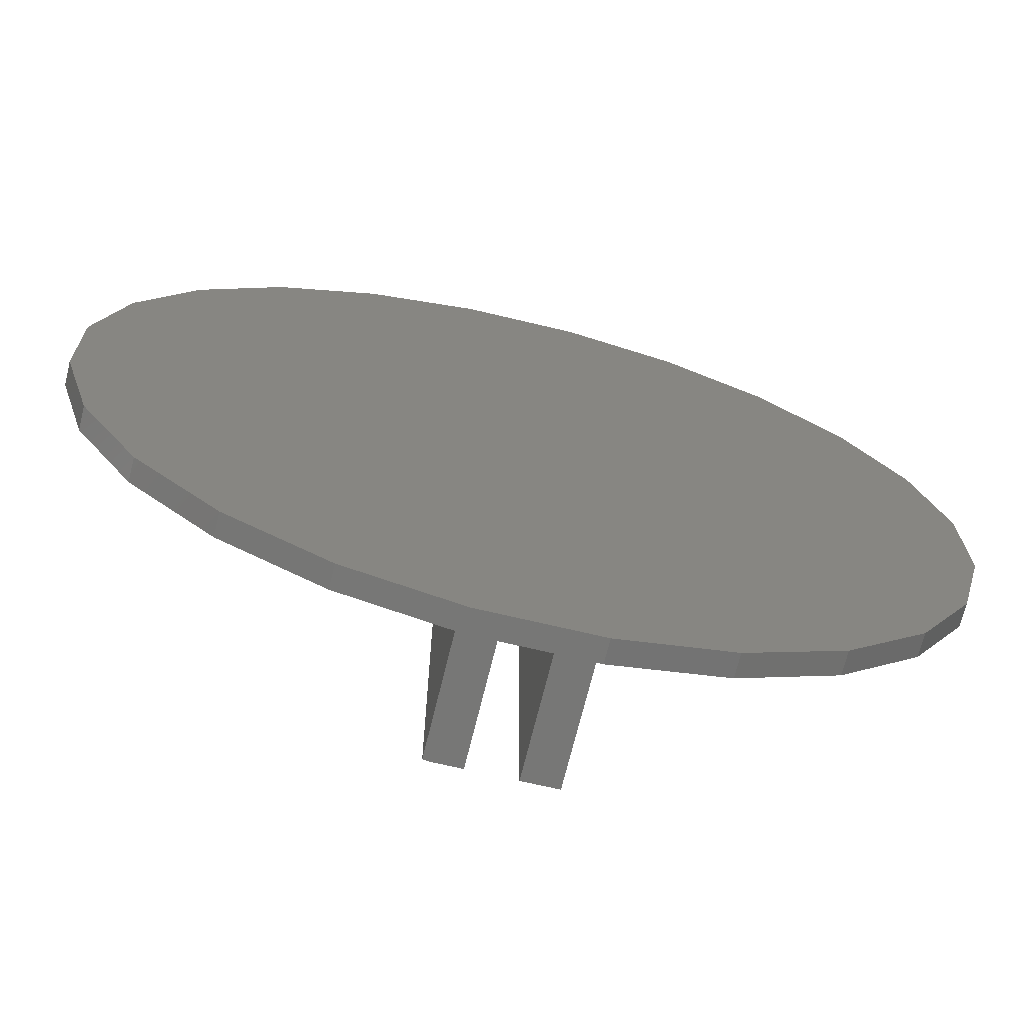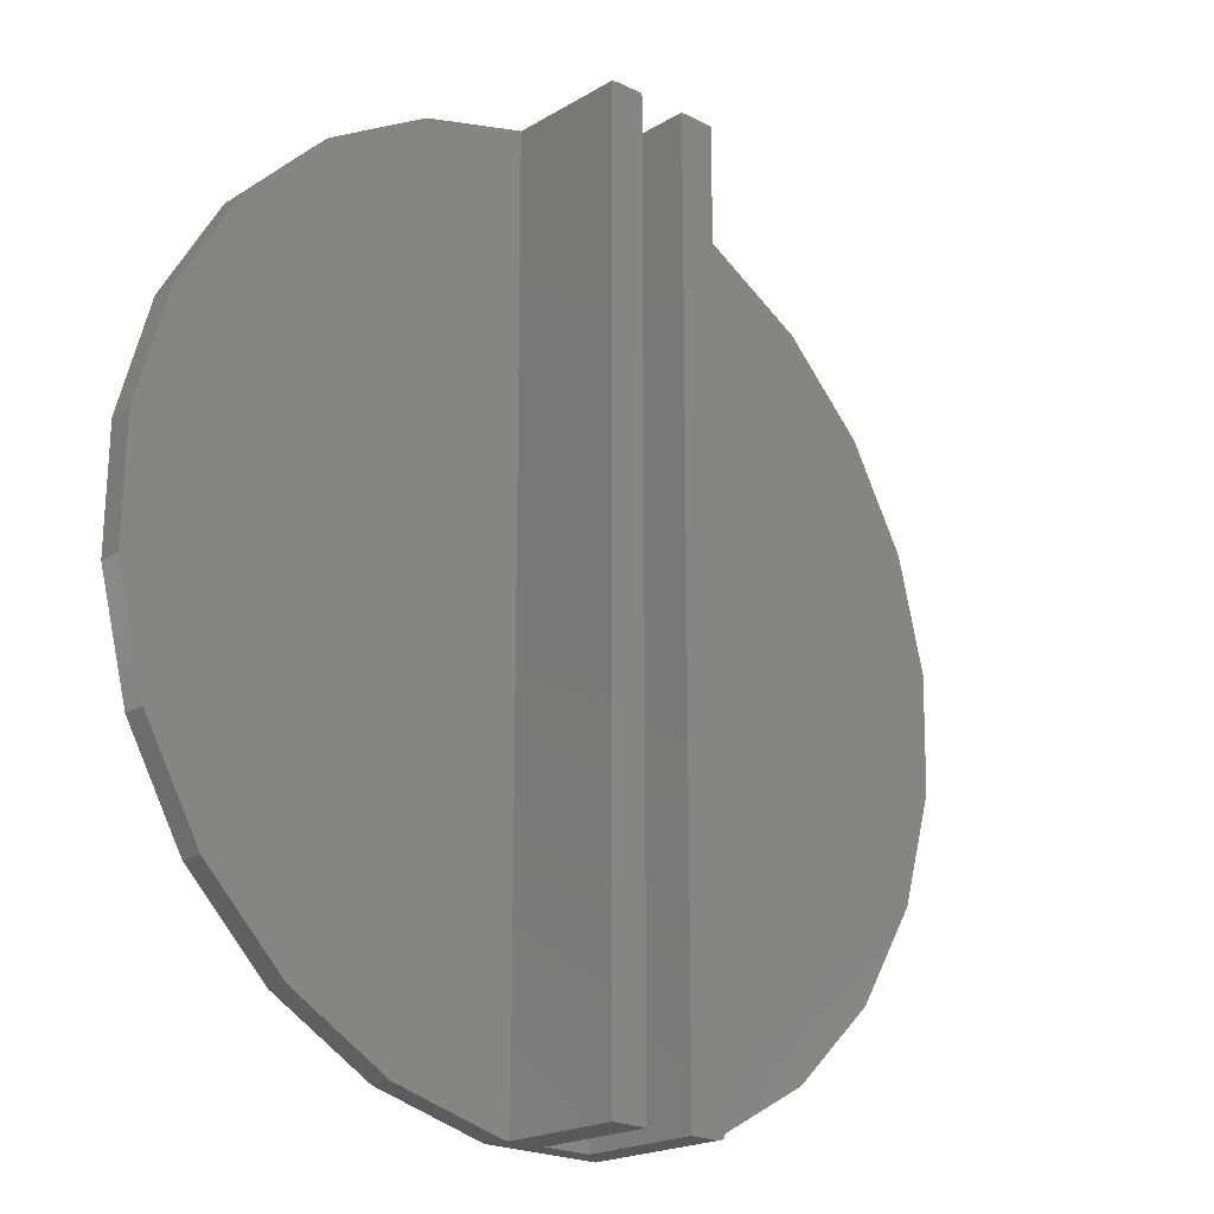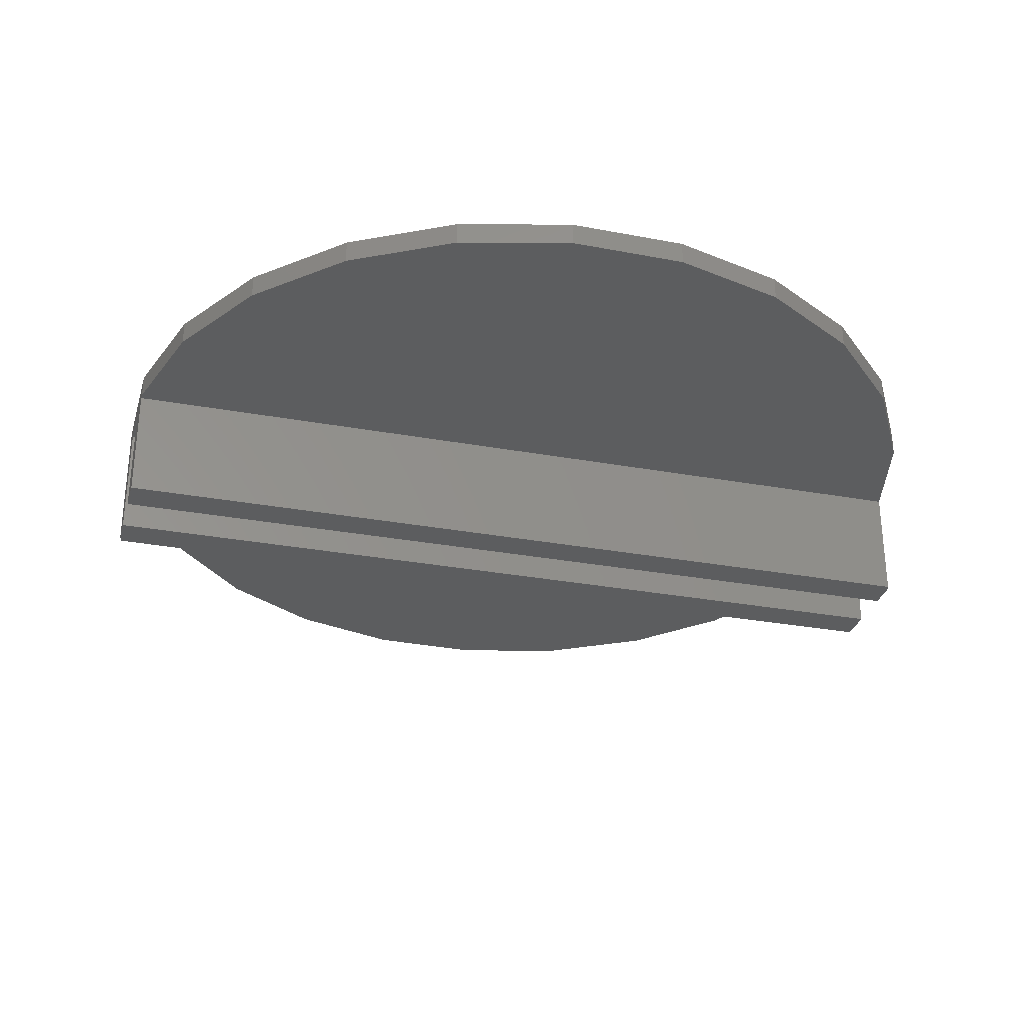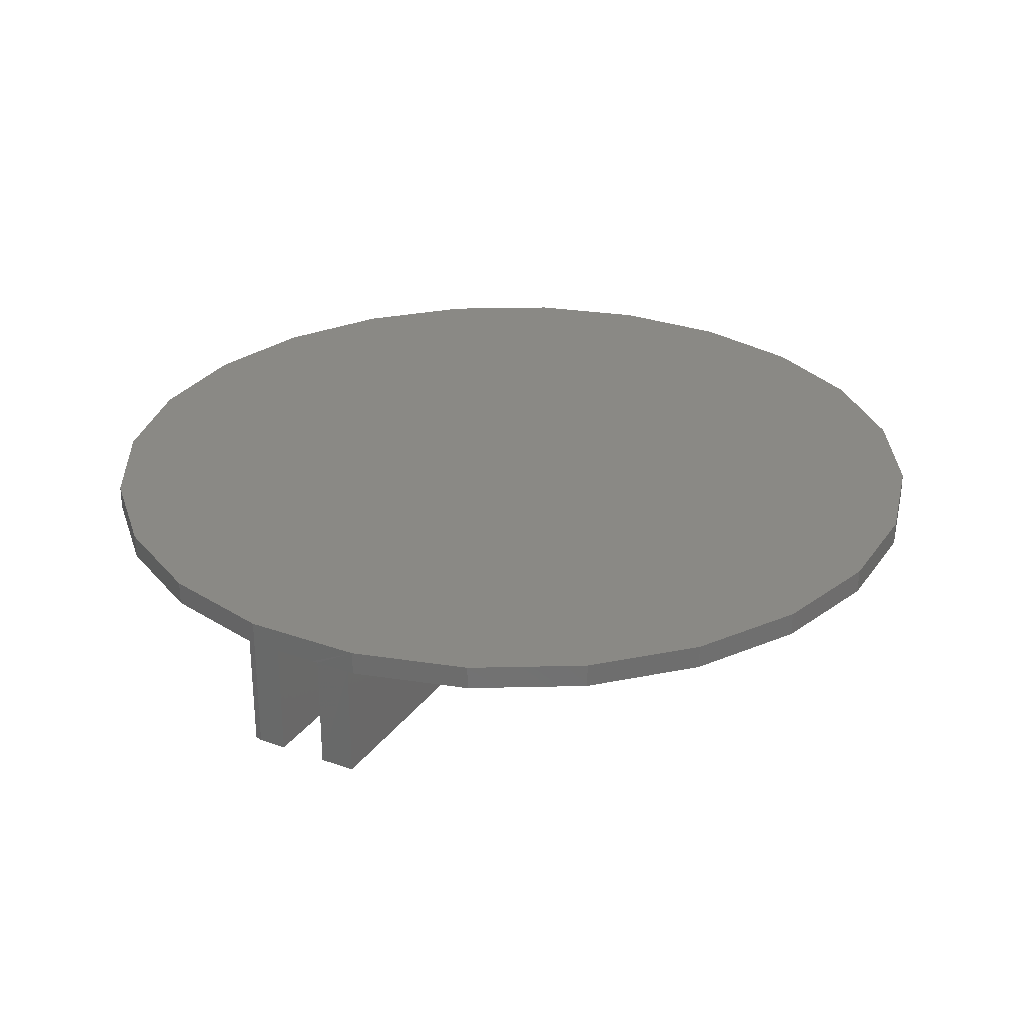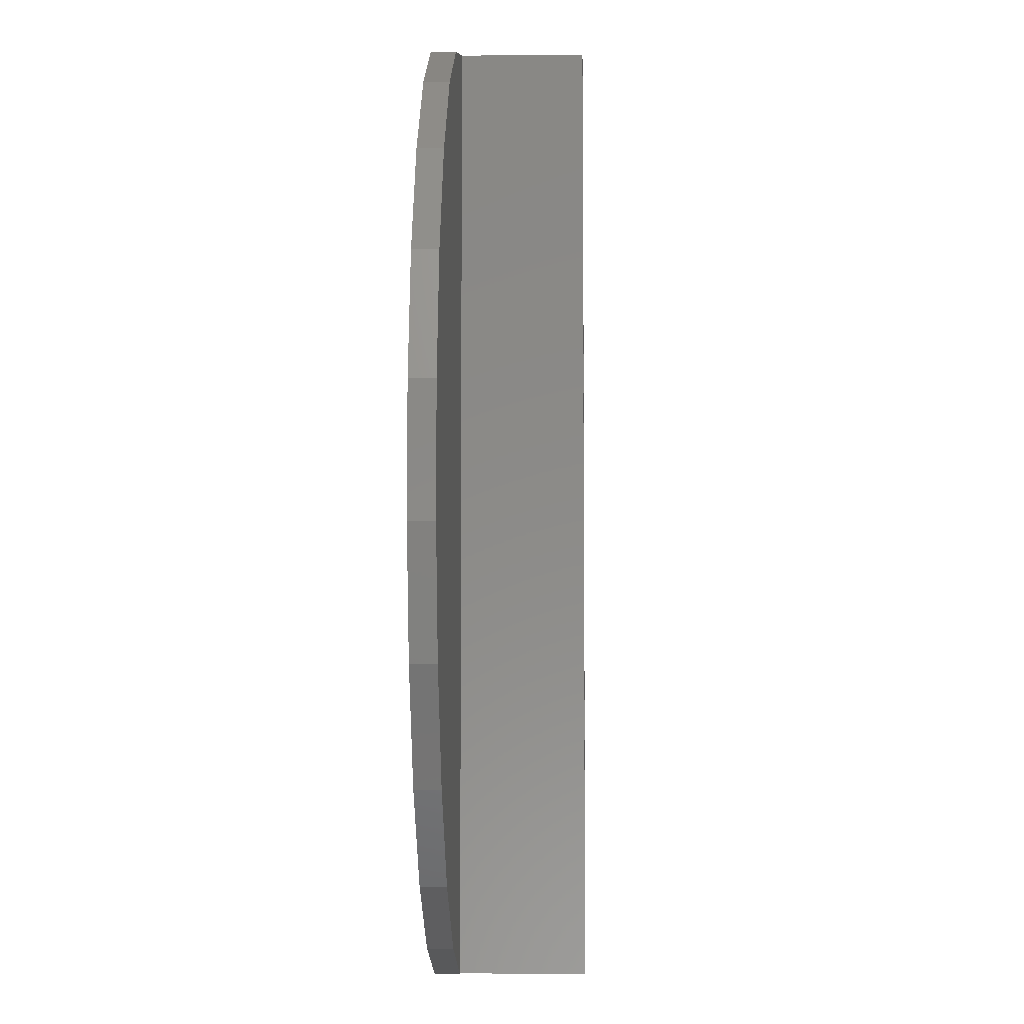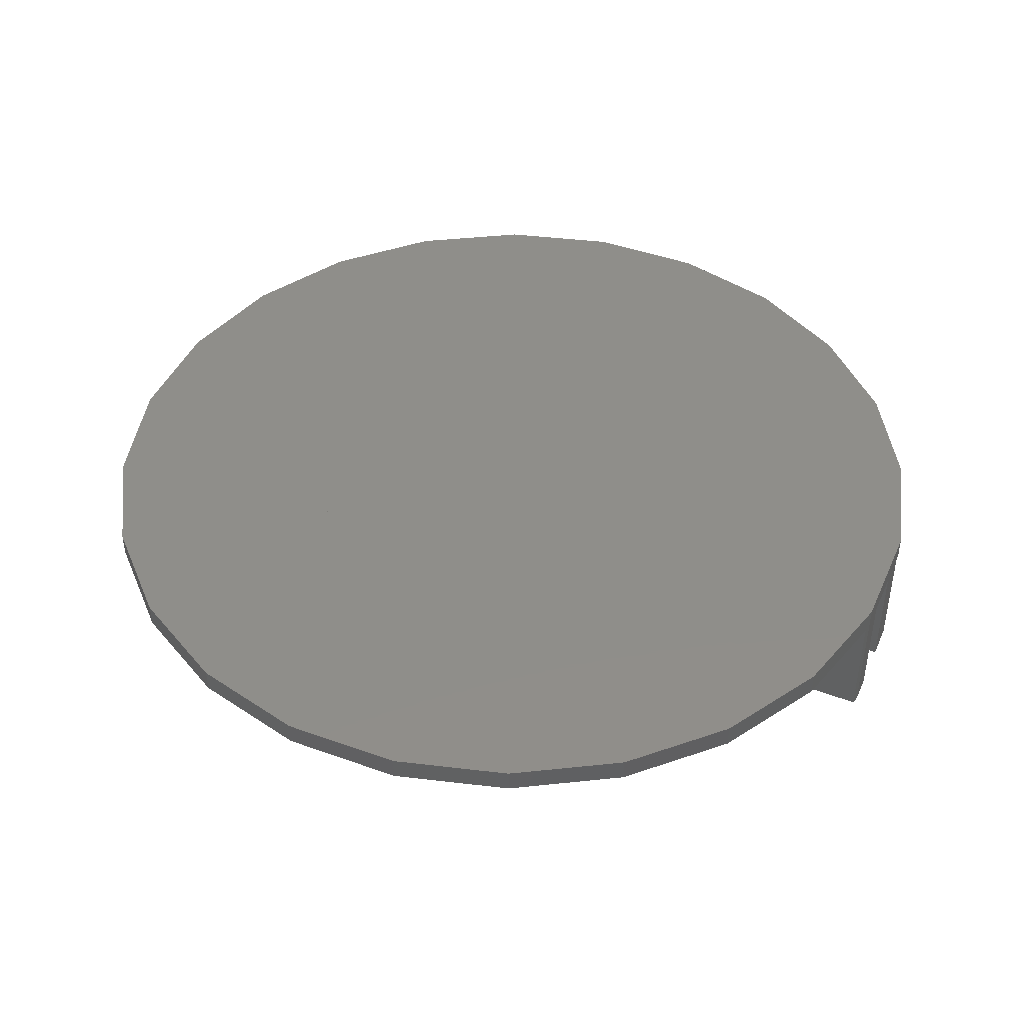
<metadata>
{"format":"stl","ext":"stl","renderer":"f3d","projection":"perspective","resolution":1024,"background":"white","views":[{"elev":-69.9,"azim":-13.7,"up":"+Y"},{"elev":-19.8,"azim":137.8,"up":"+Y"},{"elev":-31.2,"azim":-104.5,"up":"+Z"},{"elev":28.6,"azim":-151.1,"up":"+Z"},{"elev":-5.7,"azim":91.8,"up":"+Y"},{"elev":44.1,"azim":-66.2,"up":"+Z"}]}
</metadata>
<code>
# stl→obj: 77 verts, 150 faces
v -18.8 -2.761 1
v -17.66 7.008 1
v -18.87 2.199 1
v -17.44 -7.532 1
v -15.24 11.34 1
v -14.9 -11.79 1
v -11.79 14.9 1
v -11.34 -15.24 1
v -7.532 17.44 1
v -7.008 -17.66 1
v -2.761 18.8 1
v -2.199 -18.87 1
v 2.199 18.87 1
v 2.761 -18.8 1
v 7.008 17.66 1
v 7.532 -17.44 1
v 11.34 15.24 1
v 11.79 -14.9 1
v 14.9 11.79 1
v 15.24 -11.34 1
v 17.44 7.532 1
v 17.66 -7.008 1
v 18.8 2.761 1
v 18.87 -2.199 1
v -11.34 -15.24 0
v -7.008 -17.66 0
v -14.9 -11.79 0
v -17.44 -7.532 0
v -18.8 -2.761 0
v -18.87 2.199 0
v 17.66 -7.008 0
v 15.24 -11.34 0
v 11.79 -14.9 0
v 7.532 -17.44 0
v 2.761 -18.8 0
v 2.5 -18.8 0
v 1 -18.82 0
v 0.75 -18.83 0
v -0.75 -18.85 0
v -1 -18.85 0
v -2.199 -18.87 -5
v -1 -18.85 -5
v 1 -18.82 -5
v 2.5 -18.8 -5
v -2.5 -18.8 -5
v -2.5 -18.8 0
v -17.66 7.008 0
v -15.24 11.34 0
v -11.79 14.9 0
v -7.532 17.44 0
v -2.761 18.8 0
v -2.5 18.8 0
v -1 18.83 0
v -0.75 18.83 0
v 0.75 18.85 0
v 1 18.85 0
v 2.199 18.87 -5
v 1 18.85 -5
v -1.281 18.82 -5
v -2.5 18.8 -5
v -1 18.83 -5
v 2.5 18.8 -5
v 2.5 18.8 0
v 7.008 17.66 0
v 11.34 15.24 0
v 14.9 11.79 0
v 17.44 7.532 0
v 18.8 2.761 0
v 18.87 -2.199 0
v 2.5 0 0
v -2.5 0 0
v -1 0 0
v 1 0 0
v -2.5 0 -5
v -1 0 -5
v 2.5 0 -5
v 1 0 -5
f 1 2 3
f 2 1 4
f 2 4 5
f 5 4 6
f 5 6 7
f 7 6 8
f 7 8 9
f 9 8 10
f 9 10 11
f 11 10 12
f 11 12 13
f 13 12 14
f 13 14 15
f 15 14 16
f 15 16 17
f 17 16 18
f 17 18 19
f 19 18 20
f 19 20 21
f 21 20 22
f 21 22 23
f 23 22 24
f 10 25 26
f 25 10 8
f 8 27 25
f 27 8 6
f 4 27 6
f 27 4 28
f 1 28 4
f 28 1 29
f 3 29 1
f 29 3 30
f 31 20 32
f 20 31 22
f 32 18 33
f 18 32 20
f 18 34 33
f 34 18 16
f 16 35 34
f 35 16 14
f 14 36 35
f 36 14 37
f 37 14 38
f 38 14 39
f 39 14 40
f 40 41 42
f 41 40 12
f 12 40 14
f 36 43 44
f 43 36 37
f 12 45 41
f 45 12 46
f 46 12 26
f 26 12 10
f 2 30 3
f 30 2 47
f 5 47 2
f 47 5 48
f 7 48 5
f 48 7 49
f 7 50 49
f 50 7 9
f 9 51 50
f 51 9 11
f 11 52 51
f 52 11 53
f 53 11 54
f 54 11 55
f 55 11 56
f 56 57 58
f 57 56 13
f 13 56 11
f 52 59 60
f 59 52 61
f 61 52 53
f 13 62 57
f 62 13 63
f 63 13 64
f 64 13 15
f 15 65 64
f 65 15 17
f 17 66 65
f 66 17 19
f 66 21 67
f 21 66 19
f 67 23 68
f 23 67 21
f 68 24 69
f 24 68 23
f 69 22 31
f 22 69 24
f 64 70 63
f 70 64 36
f 36 64 35
f 35 64 34
f 34 64 65
f 34 65 33
f 33 65 66
f 33 66 32
f 32 66 67
f 32 67 31
f 31 67 68
f 31 68 69
f 47 29 30
f 29 47 28
f 28 47 48
f 28 48 27
f 27 48 49
f 27 49 25
f 25 49 50
f 25 50 26
f 26 50 51
f 26 51 46
f 46 51 52
f 46 52 71
f 54 72 53
f 72 54 40
f 40 54 39
f 39 54 55
f 39 55 38
f 38 55 56
f 38 56 37
f 37 56 73
f 52 74 71
f 74 52 60
f 71 45 46
f 45 71 74
f 61 72 75
f 72 61 53
f 59 74 60
f 74 59 45
f 45 59 41
f 41 59 42
f 42 59 61
f 42 61 75
f 75 40 42
f 40 75 72
f 76 36 44
f 36 76 70
f 73 43 37
f 43 73 77
f 62 70 76
f 70 62 63
f 57 77 58
f 77 57 43
f 43 57 44
f 44 57 62
f 44 62 76
f 56 77 73
f 77 56 58

</code>
